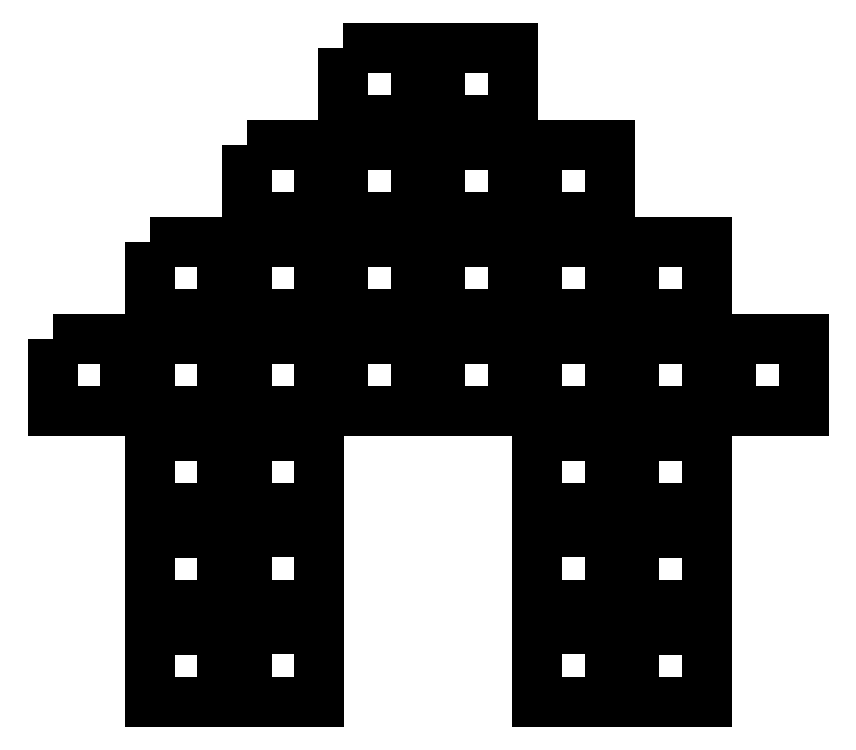
<metadata>
{"format":"dxf","ext":"dxf","renderer":"ezdxf+matplotlib","layout":"modelspace","background":"white","min_lineweight":24,"dpi":150}
</metadata>
<code>
0
SECTION
2
ENTITIES
0
POLYLINE
8
0
66
     1
10
0
20
0
30
0
70
     1
40
0
41
0
0
VERTEX
8
0
10
2.042
20
1.094
30
0
40
0
41
0
0
VERTEX
8
0
10
2.261
20
1.094
30
0
40
0
41
0
0
VERTEX
8
0
10
2.261
20
0.8753
30
0
40
0
41
0
0
VERTEX
8
0
10
2.042
20
0.8753
30
0
40
0
41
0
0
VERTEX
8
0
10
2.042
20
1.094
30
0
40
0
41
0
0
SEQEND
8
0
0
POLYLINE
8
0
66
     1
10
0
20
0
30
0
70
     1
40
0
41
0
0
VERTEX
8
0
10
1.751
20
1.386
30
0
40
0
41
0
0
VERTEX
8
0
10
1.97
20
1.386
30
0
40
0
41
0
0
VERTEX
8
0
10
1.97
20
1.167
30
0
40
0
41
0
0
VERTEX
8
0
10
1.751
20
1.167
30
0
40
0
41
0
0
VERTEX
8
0
10
1.751
20
1.386
30
0
40
0
41
0
0
SEQEND
8
0
0
POLYLINE
8
0
66
     1
10
0
20
0
30
0
70
     1
40
0
41
0
0
VERTEX
8
0
10
0
20
1.094
30
0
40
0
41
0
0
VERTEX
8
0
10
0.2189
20
1.094
30
0
40
0
41
0
0
VERTEX
8
0
10
0.2189
20
0.8753
30
0
40
0
41
0
0
VERTEX
8
0
10
0
20
0.8753
30
0
40
0
41
0
0
VERTEX
8
0
10
0
20
1.094
30
0
40
0
41
0
0
SEQEND
8
0
0
POLYLINE
8
0
66
     1
10
0
20
0
30
0
70
     1
40
0
41
0
0
VERTEX
8
0
10
1.167
20
1.97
30
0
40
0
41
0
0
VERTEX
8
0
10
1.386
20
1.97
30
0
40
0
41
0
0
VERTEX
8
0
10
1.386
20
1.751
30
0
40
0
41
0
0
VERTEX
8
0
10
1.167
20
1.751
30
0
40
0
41
0
0
VERTEX
8
0
10
1.167
20
1.97
30
0
40
0
41
0
0
SEQEND
8
0
0
POLYLINE
8
0
66
     1
10
0
20
0
30
0
70
     1
40
0
41
0
0
VERTEX
8
0
10
1.459
20
1.678
30
0
40
0
41
0
0
VERTEX
8
0
10
1.678
20
1.678
30
0
40
0
41
0
0
VERTEX
8
0
10
1.678
20
1.459
30
0
40
0
41
0
0
VERTEX
8
0
10
1.459
20
1.459
30
0
40
0
41
0
0
VERTEX
8
0
10
1.459
20
1.678
30
0
40
0
41
0
0
SEQEND
8
0
0
POLYLINE
8
0
66
     1
10
0
20
0
30
0
70
     1
40
0
41
0
0
VERTEX
8
0
10
1.751
20
1.094
30
0
40
0
41
0
0
VERTEX
8
0
10
1.97
20
1.094
30
0
40
0
41
0
0
VERTEX
8
0
10
1.97
20
0.8753
30
0
40
0
41
0
0
VERTEX
8
0
10
1.751
20
0.8753
30
0
40
0
41
0
0
VERTEX
8
0
10
1.751
20
1.094
30
0
40
0
41
0
0
SEQEND
8
0
0
POLYLINE
8
0
66
     1
10
0
20
0
30
0
70
     1
40
0
41
0
0
VERTEX
8
0
10
1.459
20
1.386
30
0
40
0
41
0
0
VERTEX
8
0
10
1.678
20
1.386
30
0
40
0
41
0
0
VERTEX
8
0
10
1.678
20
1.167
30
0
40
0
41
0
0
VERTEX
8
0
10
1.459
20
1.167
30
0
40
0
41
0
0
VERTEX
8
0
10
1.459
20
1.386
30
0
40
0
41
0
0
SEQEND
8
0
0
POLYLINE
8
0
66
     1
10
0
20
0
30
0
70
     1
40
0
41
0
0
VERTEX
8
0
10
1.167
20
1.678
30
0
40
0
41
0
0
VERTEX
8
0
10
1.386
20
1.678
30
0
40
0
41
0
0
VERTEX
8
0
10
1.386
20
1.459
30
0
40
0
41
0
0
VERTEX
8
0
10
1.167
20
1.459
30
0
40
0
41
0
0
VERTEX
8
0
10
1.167
20
1.678
30
0
40
0
41
0
0
SEQEND
8
0
0
POLYLINE
8
0
66
     1
10
0
20
0
30
0
70
     1
40
0
41
0
0
VERTEX
8
0
10
0.8753
20
1.97
30
0
40
0
41
0
0
VERTEX
8
0
10
1.094
20
1.97
30
0
40
0
41
0
0
VERTEX
8
0
10
1.094
20
1.751
30
0
40
0
41
0
0
VERTEX
8
0
10
0.8753
20
1.751
30
0
40
0
41
0
0
VERTEX
8
0
10
0.8753
20
1.97
30
0
40
0
41
0
0
SEQEND
8
0
0
POLYLINE
8
0
66
     1
10
0
20
0
30
0
70
     1
40
0
41
0
0
VERTEX
8
0
10
0.5836
20
1.678
30
0
40
0
41
0
0
VERTEX
8
0
10
0.8024
20
1.678
30
0
40
0
41
0
0
VERTEX
8
0
10
0.8024
20
1.459
30
0
40
0
41
0
0
VERTEX
8
0
10
0.5836
20
1.459
30
0
40
0
41
0
0
VERTEX
8
0
10
0.5836
20
1.678
30
0
40
0
41
0
0
SEQEND
8
0
0
POLYLINE
8
0
66
     1
10
0
20
0
30
0
70
     1
40
0
41
0
0
VERTEX
8
0
10
0.2918
20
1.386
30
0
40
0
41
0
0
VERTEX
8
0
10
0.5106
20
1.386
30
0
40
0
41
0
0
VERTEX
8
0
10
0.5106
20
1.167
30
0
40
0
41
0
0
VERTEX
8
0
10
0.2918
20
1.167
30
0
40
0
41
0
0
VERTEX
8
0
10
0.2918
20
1.386
30
0
40
0
41
0
0
SEQEND
8
0
0
POLYLINE
8
0
66
     1
10
0
20
0
30
0
70
     1
40
0
41
0
0
VERTEX
8
0
10
0.2918
20
0.8024
30
0
40
0
41
0
0
VERTEX
8
0
10
0.5106
20
0.8024
30
0
40
0
41
0
0
VERTEX
8
0
10
0.5106
20
0.5836
30
0
40
0
41
0
0
VERTEX
8
0
10
0.2918
20
0.5836
30
0
40
0
41
0
0
VERTEX
8
0
10
0.2918
20
0.8024
30
0
40
0
41
0
0
SEQEND
8
0
0
POLYLINE
8
0
66
     1
10
0
20
0
30
0
70
     1
40
0
41
0
0
VERTEX
8
0
10
0.2918
20
0.5106
30
0
40
0
41
0
0
VERTEX
8
0
10
0.5106
20
0.5106
30
0
40
0
41
0
0
VERTEX
8
0
10
0.5106
20
0.2918
30
0
40
0
41
0
0
VERTEX
8
0
10
0.2918
20
0.2918
30
0
40
0
41
0
0
VERTEX
8
0
10
0.2918
20
0.5106
30
0
40
0
41
0
0
SEQEND
8
0
0
POLYLINE
8
0
66
     1
10
0
20
0
30
0
70
     1
40
0
41
0
0
VERTEX
8
0
10
0.2918
20
0.2188
30
0
40
0
41
0
0
VERTEX
8
0
10
0.5106
20
0.2188
30
0
40
0
41
0
0
VERTEX
8
0
10
0.5106
20
0
30
0
40
0
41
0
0
VERTEX
8
0
10
0.2918
20
0
30
0
40
0
41
0
0
VERTEX
8
0
10
0.2918
20
0.2188
30
0
40
0
41
0
0
SEQEND
8
0
0
POLYLINE
8
0
66
     1
10
0
20
0
30
0
70
     1
40
0
41
0
0
VERTEX
8
0
10
0.2918
20
1.094
30
0
40
0
41
0
0
VERTEX
8
0
10
0.5106
20
1.094
30
0
40
0
41
0
0
VERTEX
8
0
10
0.5106
20
0.8753
30
0
40
0
41
0
0
VERTEX
8
0
10
0.2918
20
0.8753
30
0
40
0
41
0
0
VERTEX
8
0
10
0.2918
20
1.094
30
0
40
0
41
0
0
SEQEND
8
0
0
POLYLINE
8
0
66
     1
10
0
20
0
30
0
70
     1
40
0
41
0
0
VERTEX
8
0
10
0.5836
20
1.386
30
0
40
0
41
0
0
VERTEX
8
0
10
0.8024
20
1.386
30
0
40
0
41
0
0
VERTEX
8
0
10
0.8024
20
1.167
30
0
40
0
41
0
0
VERTEX
8
0
10
0.5836
20
1.167
30
0
40
0
41
0
0
VERTEX
8
0
10
0.5836
20
1.386
30
0
40
0
41
0
0
SEQEND
8
0
0
POLYLINE
8
0
66
     1
10
0
20
0
30
0
70
     1
40
0
41
0
0
VERTEX
8
0
10
0.8753
20
1.678
30
0
40
0
41
0
0
VERTEX
8
0
10
1.094
20
1.678
30
0
40
0
41
0
0
VERTEX
8
0
10
1.094
20
1.459
30
0
40
0
41
0
0
VERTEX
8
0
10
0.8753
20
1.459
30
0
40
0
41
0
0
VERTEX
8
0
10
0.8753
20
1.678
30
0
40
0
41
0
0
SEQEND
8
0
0
POLYLINE
8
0
66
     1
10
0
20
0
30
0
70
     1
40
0
41
0
0
VERTEX
8
0
10
0.8753
20
1.386
30
0
40
0
41
0
0
VERTEX
8
0
10
1.094
20
1.386
30
0
40
0
41
0
0
VERTEX
8
0
10
1.094
20
1.167
30
0
40
0
41
0
0
VERTEX
8
0
10
0.8753
20
1.167
30
0
40
0
41
0
0
VERTEX
8
0
10
0.8753
20
1.386
30
0
40
0
41
0
0
SEQEND
8
0
0
POLYLINE
8
0
66
     1
10
0
20
0
30
0
70
     1
40
0
41
0
0
VERTEX
8
0
10
0.5836
20
1.094
30
0
40
0
41
0
0
VERTEX
8
0
10
0.8024
20
1.094
30
0
40
0
41
0
0
VERTEX
8
0
10
0.8024
20
0.8753
30
0
40
0
41
0
0
VERTEX
8
0
10
0.5836
20
0.8753
30
0
40
0
41
0
0
VERTEX
8
0
10
0.5836
20
1.094
30
0
40
0
41
0
0
SEQEND
8
0
0
POLYLINE
8
0
66
     1
10
0
20
0
30
0
70
     1
40
0
41
0
0
VERTEX
8
0
10
1.167
20
1.386
30
0
40
0
41
0
0
VERTEX
8
0
10
1.386
20
1.386
30
0
40
0
41
0
0
VERTEX
8
0
10
1.386
20
1.167
30
0
40
0
41
0
0
VERTEX
8
0
10
1.167
20
1.167
30
0
40
0
41
0
0
VERTEX
8
0
10
1.167
20
1.386
30
0
40
0
41
0
0
SEQEND
8
0
0
POLYLINE
8
0
66
     1
10
0
20
0
30
0
70
     1
40
0
41
0
0
VERTEX
8
0
10
0.8753
20
1.094
30
0
40
0
41
0
0
VERTEX
8
0
10
1.094
20
1.094
30
0
40
0
41
0
0
VERTEX
8
0
10
1.094
20
0.8753
30
0
40
0
41
0
0
VERTEX
8
0
10
0.8753
20
0.8753
30
0
40
0
41
0
0
VERTEX
8
0
10
0.8753
20
1.094
30
0
40
0
41
0
0
SEQEND
8
0
0
POLYLINE
8
0
66
     1
10
0
20
0
30
0
70
     1
40
0
41
0
0
VERTEX
8
0
10
1.167
20
1.094
30
0
40
0
41
0
0
VERTEX
8
0
10
1.386
20
1.094
30
0
40
0
41
0
0
VERTEX
8
0
10
1.386
20
0.8753
30
0
40
0
41
0
0
VERTEX
8
0
10
1.167
20
0.8753
30
0
40
0
41
0
0
VERTEX
8
0
10
1.167
20
1.094
30
0
40
0
41
0
0
SEQEND
8
0
0
POLYLINE
8
0
66
     1
10
0
20
0
30
0
70
     1
40
0
41
0
0
VERTEX
8
0
10
1.751
20
0.5106
30
0
40
0
41
0
0
VERTEX
8
0
10
1.97
20
0.5106
30
0
40
0
41
0
0
VERTEX
8
0
10
1.97
20
0.2918
30
0
40
0
41
0
0
VERTEX
8
0
10
1.751
20
0.2918
30
0
40
0
41
0
0
VERTEX
8
0
10
1.751
20
0.5106
30
0
40
0
41
0
0
SEQEND
8
0
0
POLYLINE
8
0
66
     1
10
0
20
0
30
0
70
     1
40
0
41
0
0
VERTEX
8
0
10
1.751
20
0.2188
30
0
40
0
41
0
0
VERTEX
8
0
10
1.97
20
0.2188
30
0
40
0
41
0
0
VERTEX
8
0
10
1.97
20
0
30
0
40
0
41
0
0
VERTEX
8
0
10
1.751
20
0
30
0
40
0
41
0
0
VERTEX
8
0
10
1.751
20
0.2188
30
0
40
0
41
0
0
SEQEND
8
0
0
POLYLINE
8
0
66
     1
10
0
20
0
30
0
70
     1
40
0
41
0
0
VERTEX
8
0
10
0.5836
20
0.8025
30
0
40
0
41
0
0
VERTEX
8
0
10
0.8024
20
0.8025
30
0
40
0
41
0
0
VERTEX
8
0
10
0.8024
20
0.5837
30
0
40
0
41
0
0
VERTEX
8
0
10
0.5836
20
0.5837
30
0
40
0
41
0
0
VERTEX
8
0
10
0.5836
20
0.8025
30
0
40
0
41
0
0
SEQEND
8
0
0
POLYLINE
8
0
66
     1
10
0
20
0
30
0
70
     1
40
0
41
0
0
VERTEX
8
0
10
1.75
20
0.8025
30
0
40
0
41
0
0
VERTEX
8
0
10
1.969
20
0.8025
30
0
40
0
41
0
0
VERTEX
8
0
10
1.969
20
0.5837
30
0
40
0
41
0
0
VERTEX
8
0
10
1.75
20
0.5837
30
0
40
0
41
0
0
VERTEX
8
0
10
1.75
20
0.8025
30
0
40
0
41
0
0
SEQEND
8
0
0
POLYLINE
8
0
66
     1
10
0
20
0
30
0
70
     1
40
0
41
0
0
VERTEX
8
0
10
1.459
20
0.8025
30
0
40
0
41
0
0
VERTEX
8
0
10
1.677
20
0.8025
30
0
40
0
41
0
0
VERTEX
8
0
10
1.677
20
0.5837
30
0
40
0
41
0
0
VERTEX
8
0
10
1.459
20
0.5837
30
0
40
0
41
0
0
VERTEX
8
0
10
1.459
20
0.8025
30
0
40
0
41
0
0
SEQEND
8
0
0
POLYLINE
8
0
66
     1
10
0
20
0
30
0
70
     1
40
0
41
0
0
VERTEX
8
0
10
1.459
20
1.094
30
0
40
0
41
0
0
VERTEX
8
0
10
1.677
20
1.094
30
0
40
0
41
0
0
VERTEX
8
0
10
1.677
20
0.8753
30
0
40
0
41
0
0
VERTEX
8
0
10
1.459
20
0.8753
30
0
40
0
41
0
0
VERTEX
8
0
10
1.459
20
1.094
30
0
40
0
41
0
0
SEQEND
8
0
0
POLYLINE
8
0
66
     1
10
0
20
0
30
0
70
     1
40
0
41
0
0
VERTEX
8
0
10
1.459
20
0.5109
30
0
40
0
41
0
0
VERTEX
8
0
10
1.677
20
0.5109
30
0
40
0
41
0
0
VERTEX
8
0
10
1.677
20
0.292
30
0
40
0
41
0
0
VERTEX
8
0
10
1.459
20
0.292
30
0
40
0
41
0
0
VERTEX
8
0
10
1.459
20
0.5109
30
0
40
0
41
0
0
SEQEND
8
0
0
POLYLINE
8
0
66
     1
10
0
20
0
30
0
70
     1
40
0
41
0
0
VERTEX
8
0
10
1.459
20
0.2192
30
0
40
0
41
0
0
VERTEX
8
0
10
1.677
20
0.2192
30
0
40
0
41
0
0
VERTEX
8
0
10
1.677
20
0.0003255
30
0
40
0
41
0
0
VERTEX
8
0
10
1.459
20
0.0003255
30
0
40
0
41
0
0
VERTEX
8
0
10
1.459
20
0.2192
30
0
40
0
41
0
0
SEQEND
8
0
0
POLYLINE
8
0
66
     1
10
0
20
0
30
0
70
     1
40
0
41
0
0
VERTEX
8
0
10
0.5836
20
0.2192
30
0
40
0
41
0
0
VERTEX
8
0
10
0.8024
20
0.2192
30
0
40
0
41
0
0
VERTEX
8
0
10
0.8024
20
0.0003255
30
0
40
0
41
0
0
VERTEX
8
0
10
0.5836
20
0.0003255
30
0
40
0
41
0
0
VERTEX
8
0
10
0.5836
20
0.2192
30
0
40
0
41
0
0
SEQEND
8
0
0
POLYLINE
8
0
66
     1
10
0
20
0
30
0
70
     1
40
0
41
0
0
VERTEX
8
0
10
0.5836
20
0.5109
30
0
40
0
41
0
0
VERTEX
8
0
10
0.8024
20
0.5109
30
0
40
0
41
0
0
VERTEX
8
0
10
0.8024
20
0.292
30
0
40
0
41
0
0
VERTEX
8
0
10
0.5836
20
0.292
30
0
40
0
41
0
0
VERTEX
8
0
10
0.5836
20
0.5109
30
0
40
0
41
0
0
SEQEND
8
0
0
ENDSEC
0
EOF

</code>
